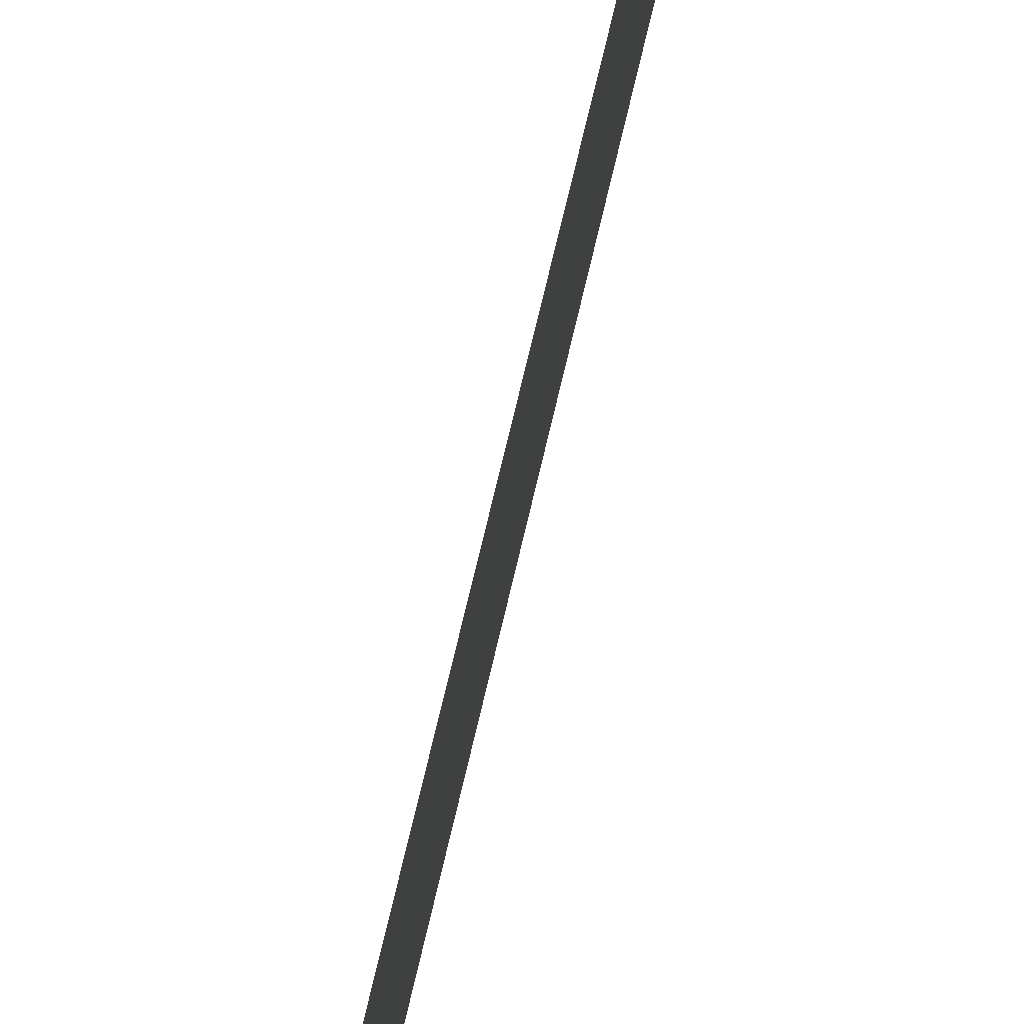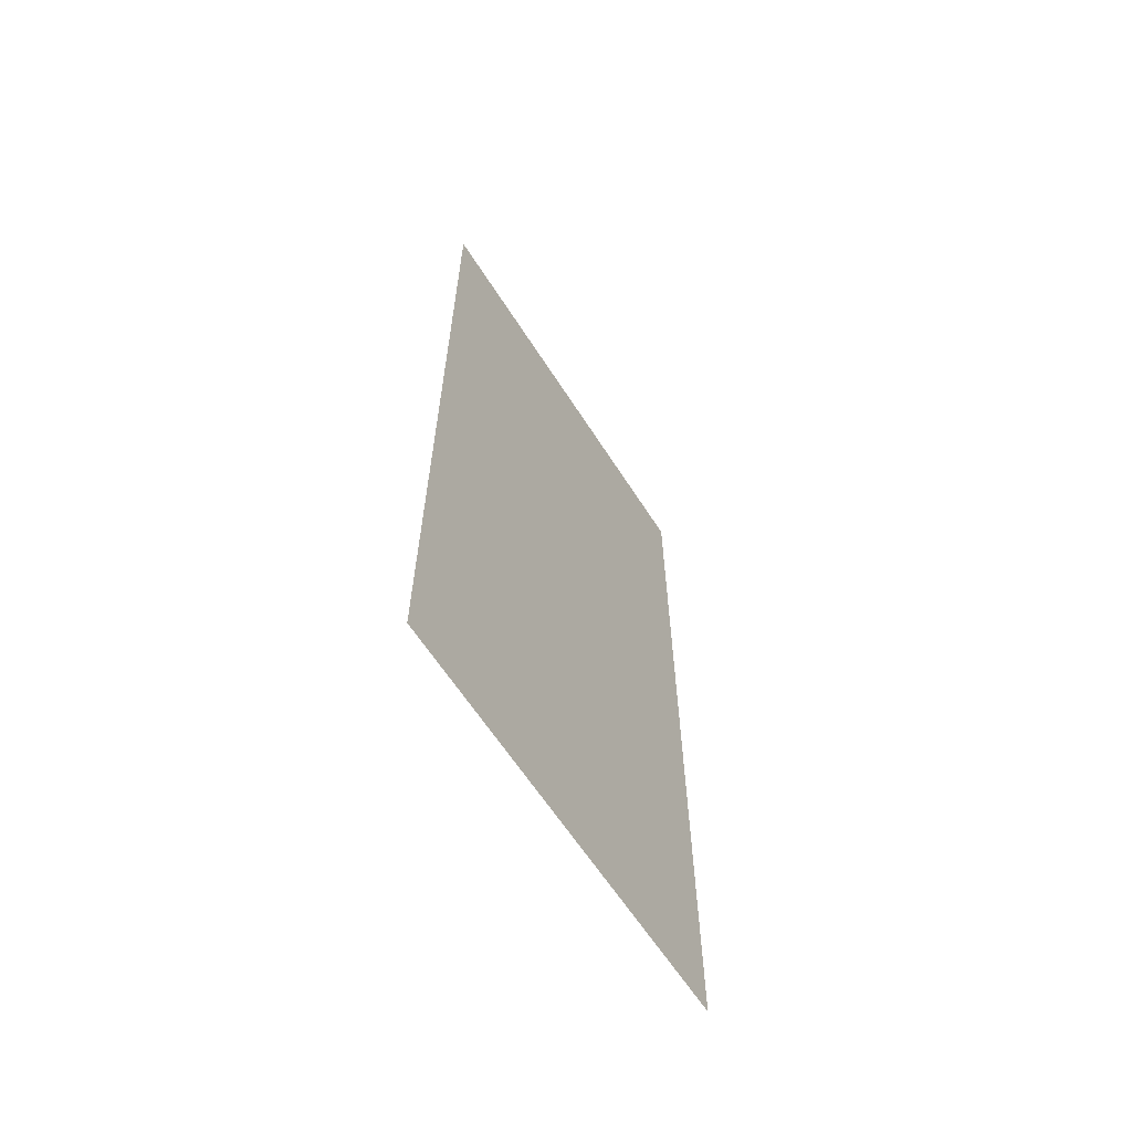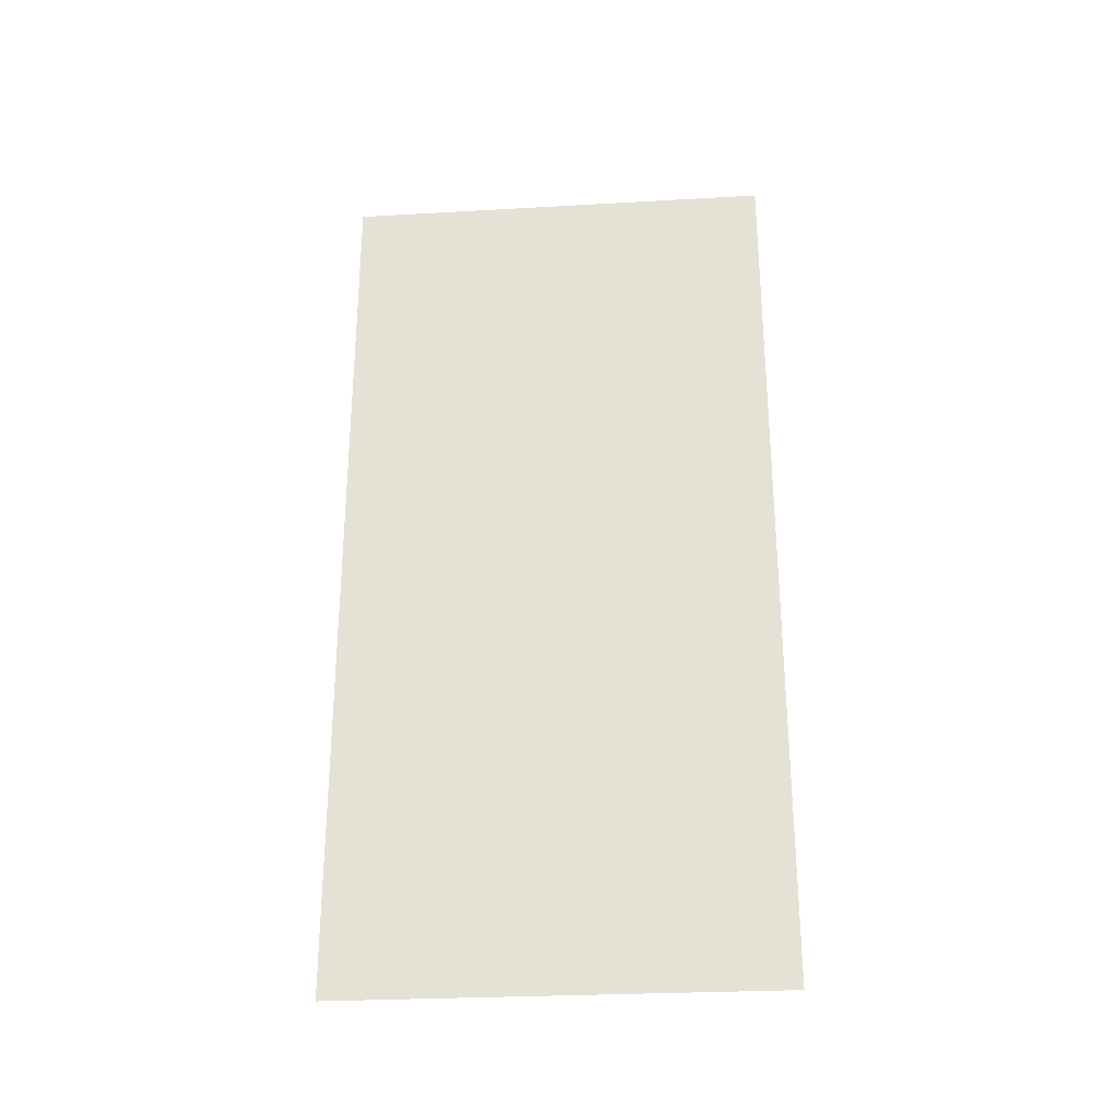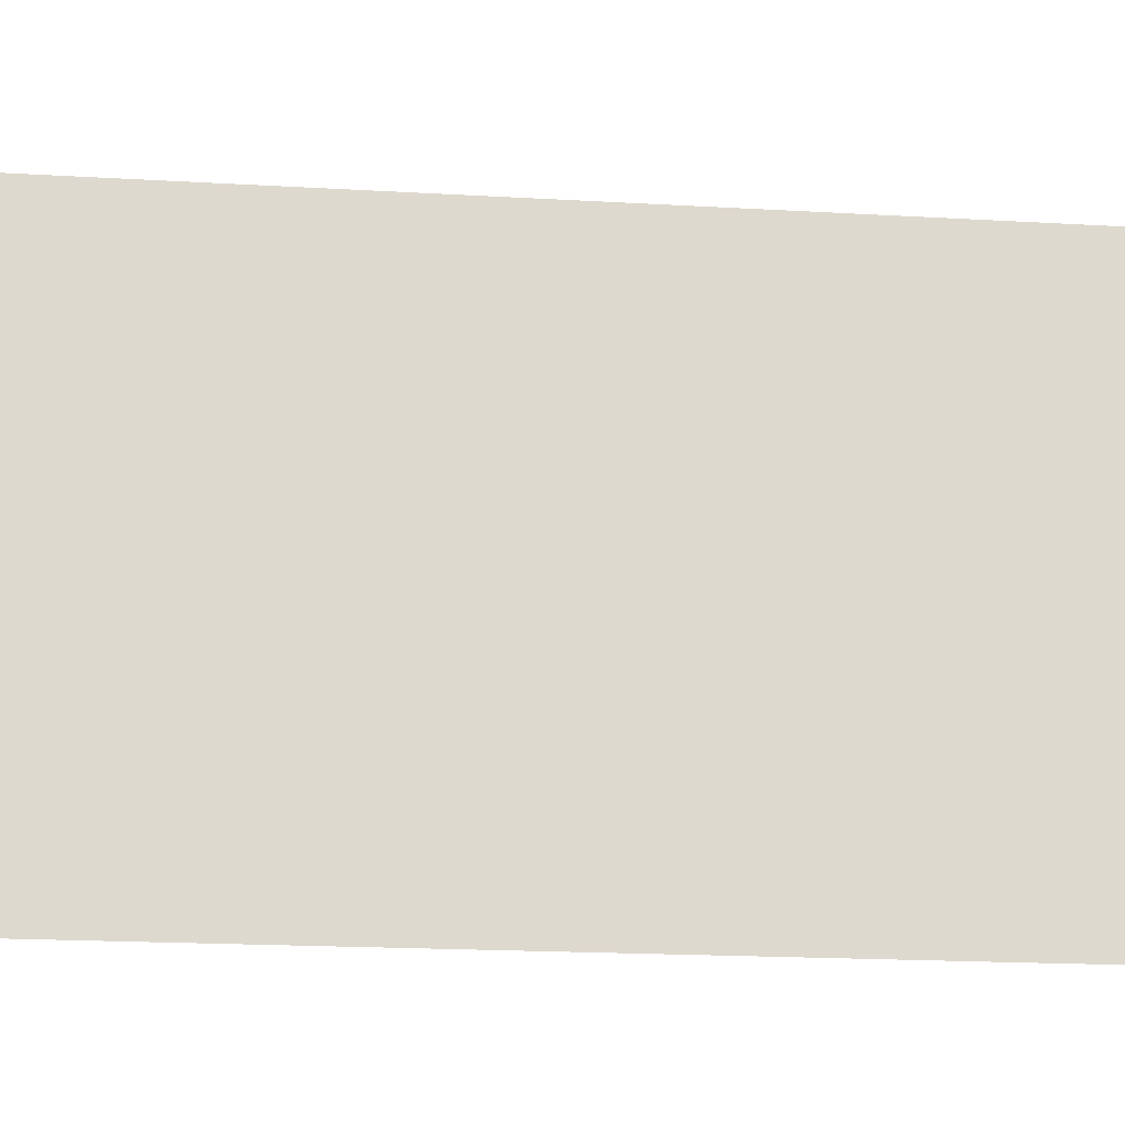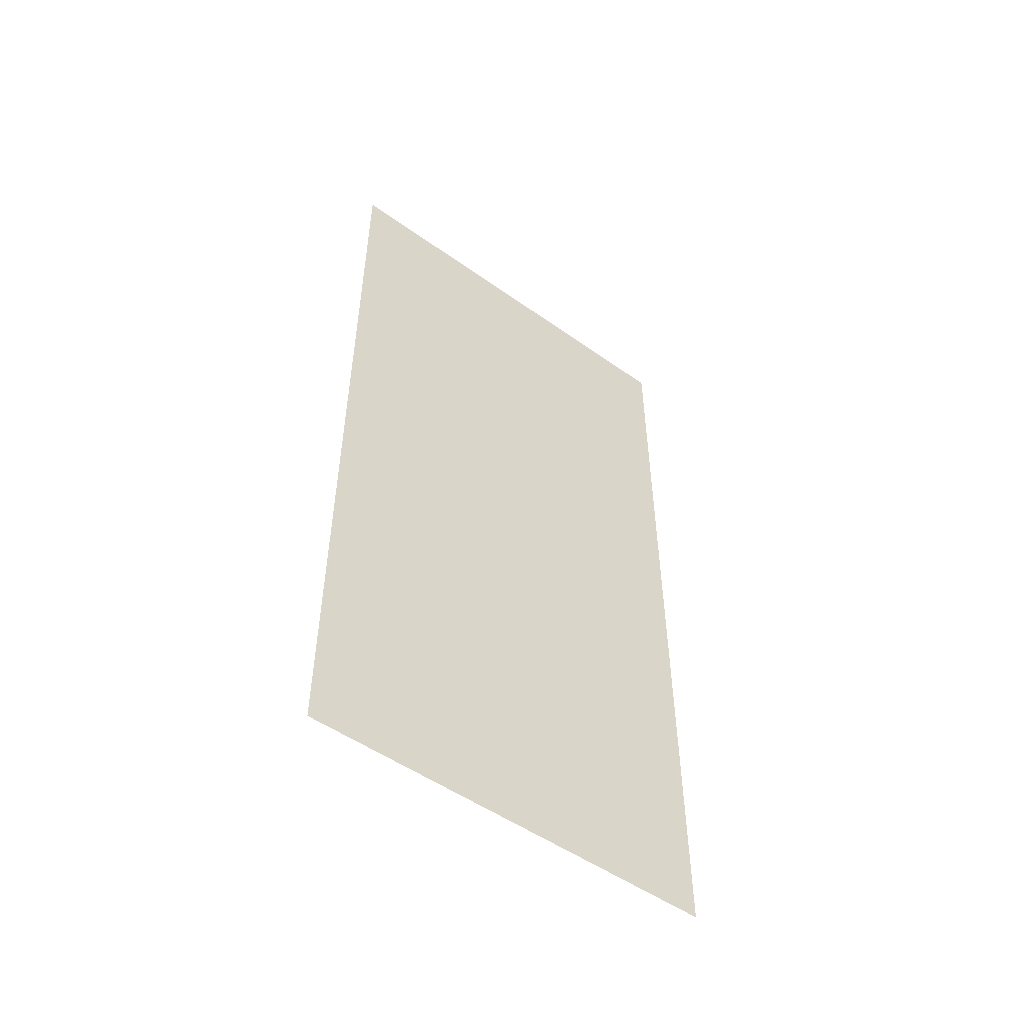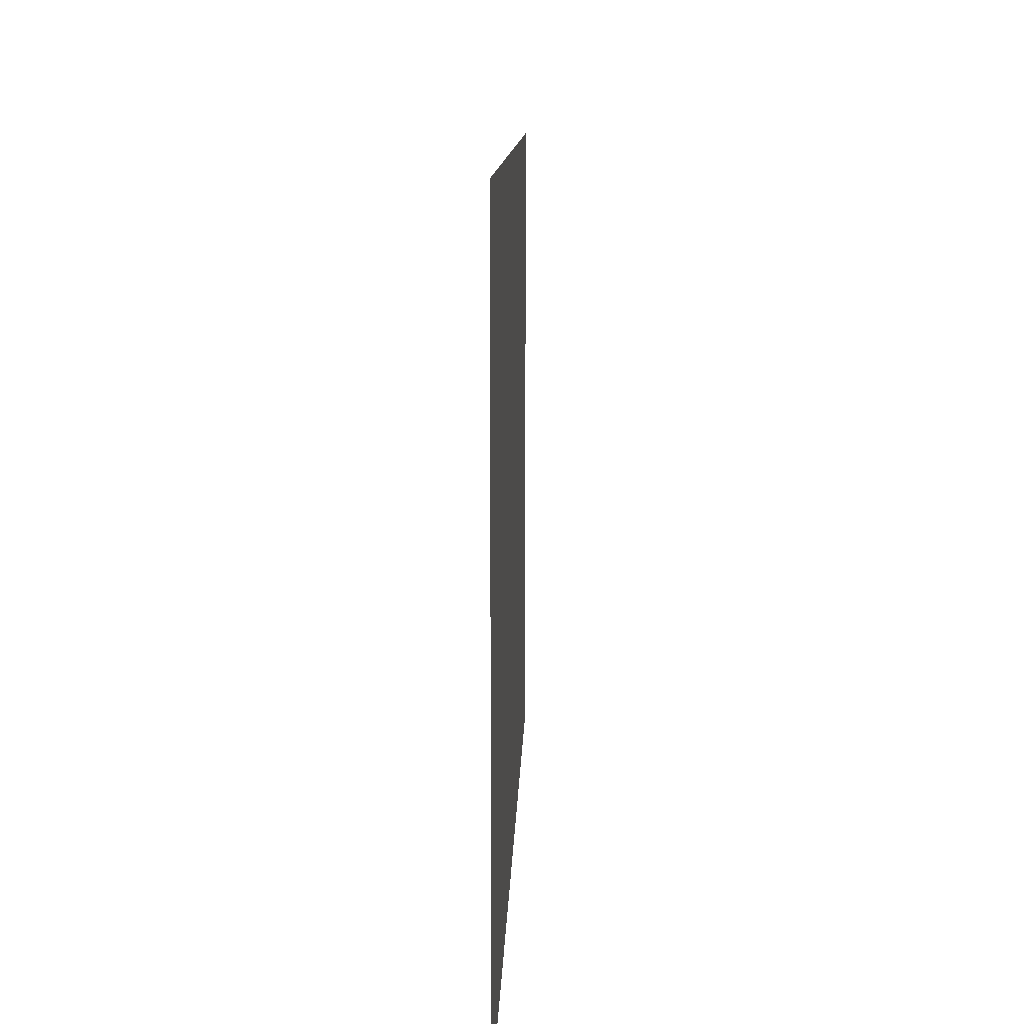
<metadata>
{"format":"obj","ext":"obj","renderer":"f3d","projection":"perspective","resolution":1024,"background":"white","views":[{"elev":77.1,"azim":-166.5,"up":"+Z"},{"elev":-62.4,"azim":32.5,"up":"+Y"},{"elev":-28.3,"azim":-85.1,"up":"+Y"},{"elev":-17.9,"azim":83.3,"up":"+Z"},{"elev":-51.4,"azim":-127.7,"up":"+Y"},{"elev":8.2,"azim":1.3,"up":"+Z"}]}
</metadata>
<code>
g pumpkins_2_flag2
v 0.01012 1.051 1.082
v 0.01012 -1.051 0.04636
v 0.01012 -1.051 1.082
v 0.01012 1.051 0.04636
g pumpkins_2_flag2_0
f 3 2 1
f 4 1 2

</code>
